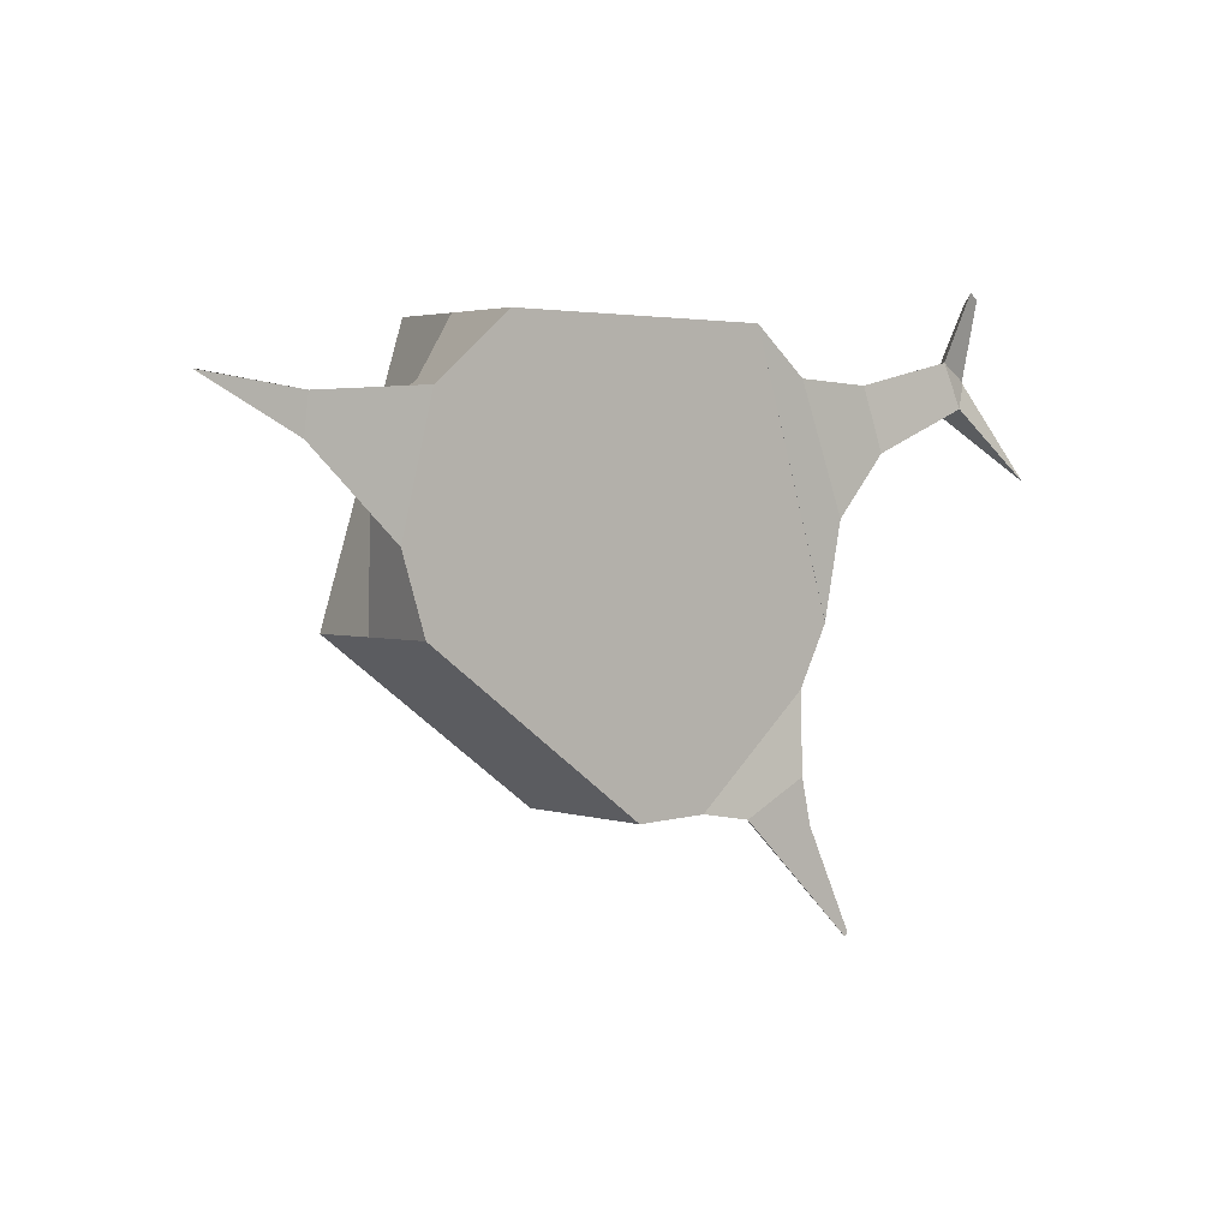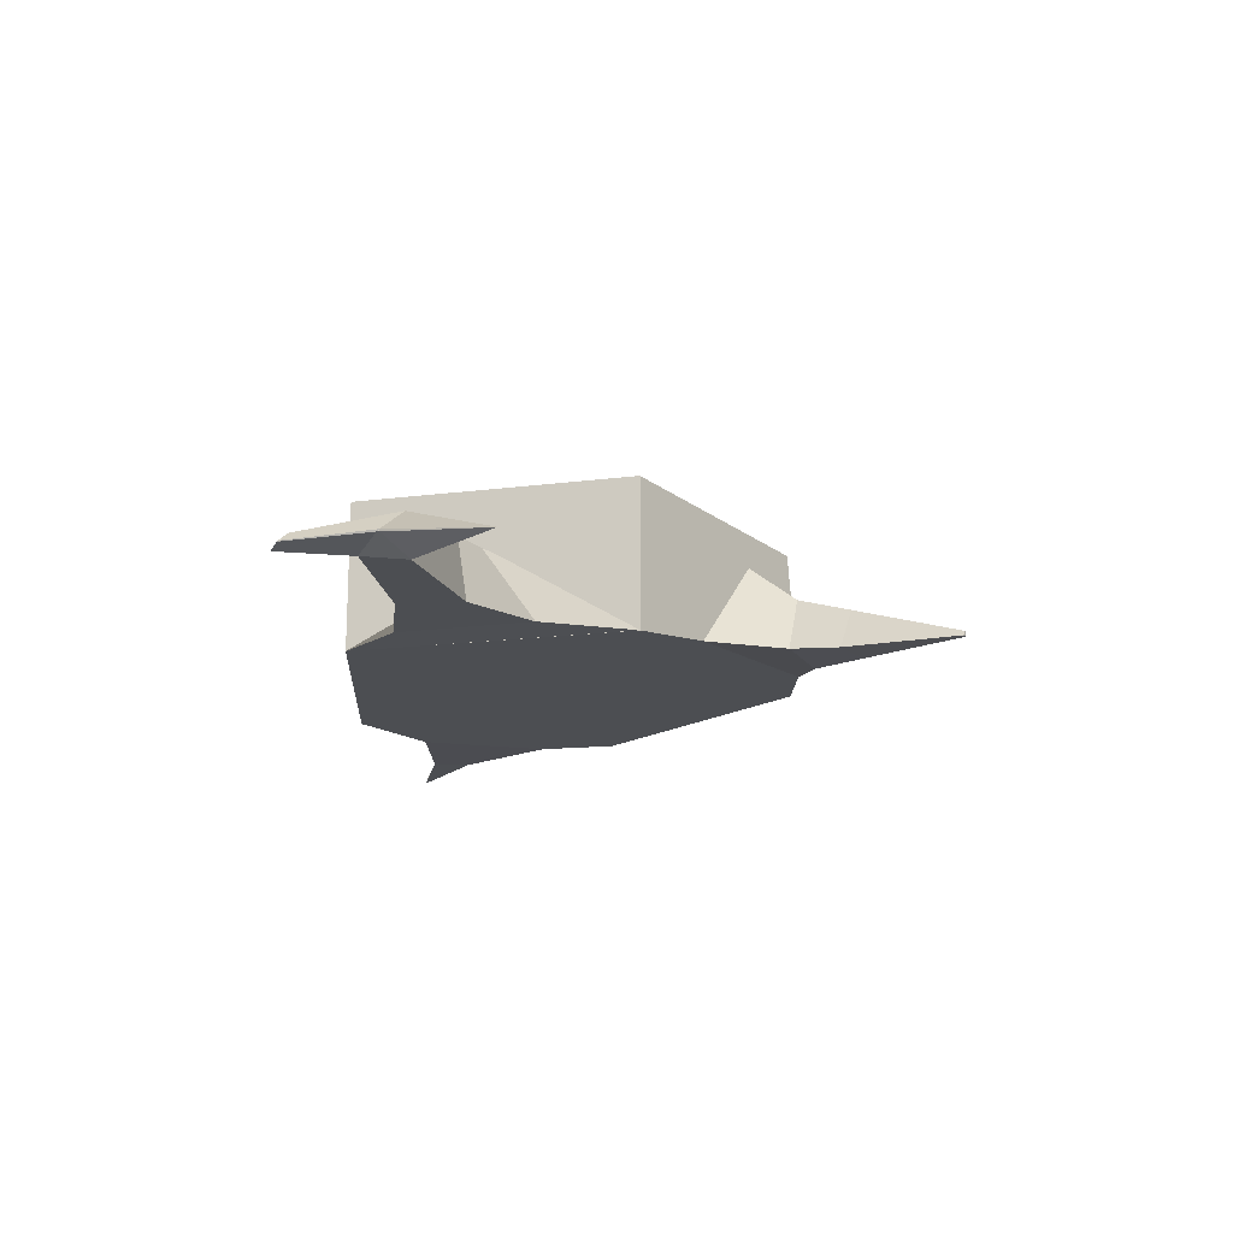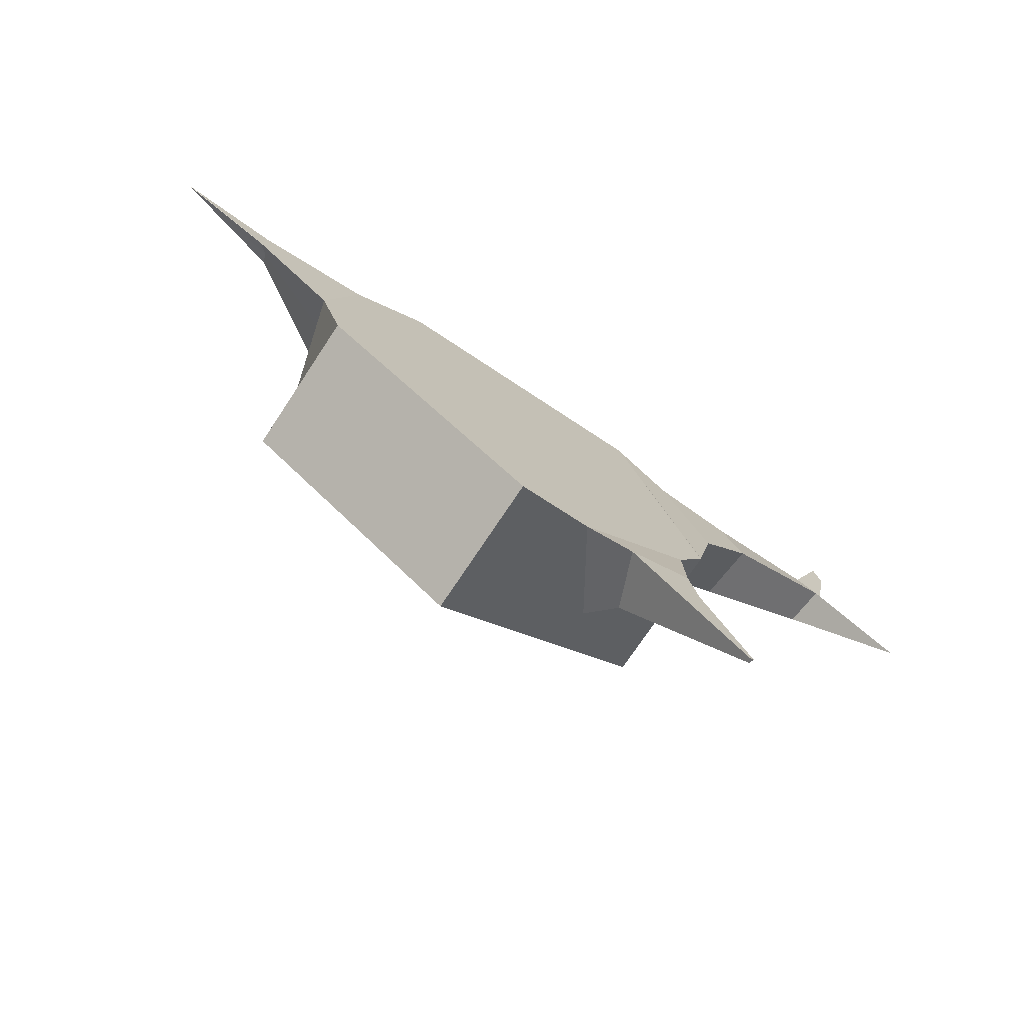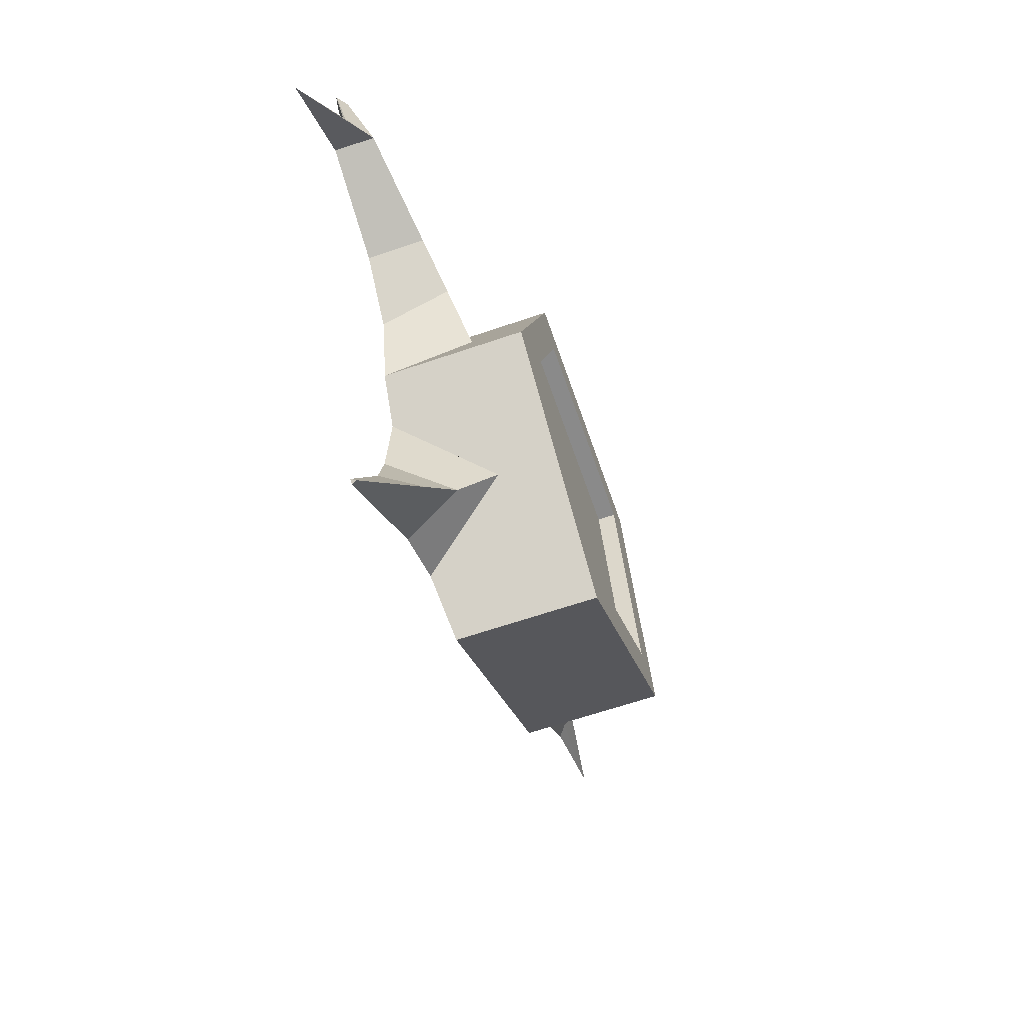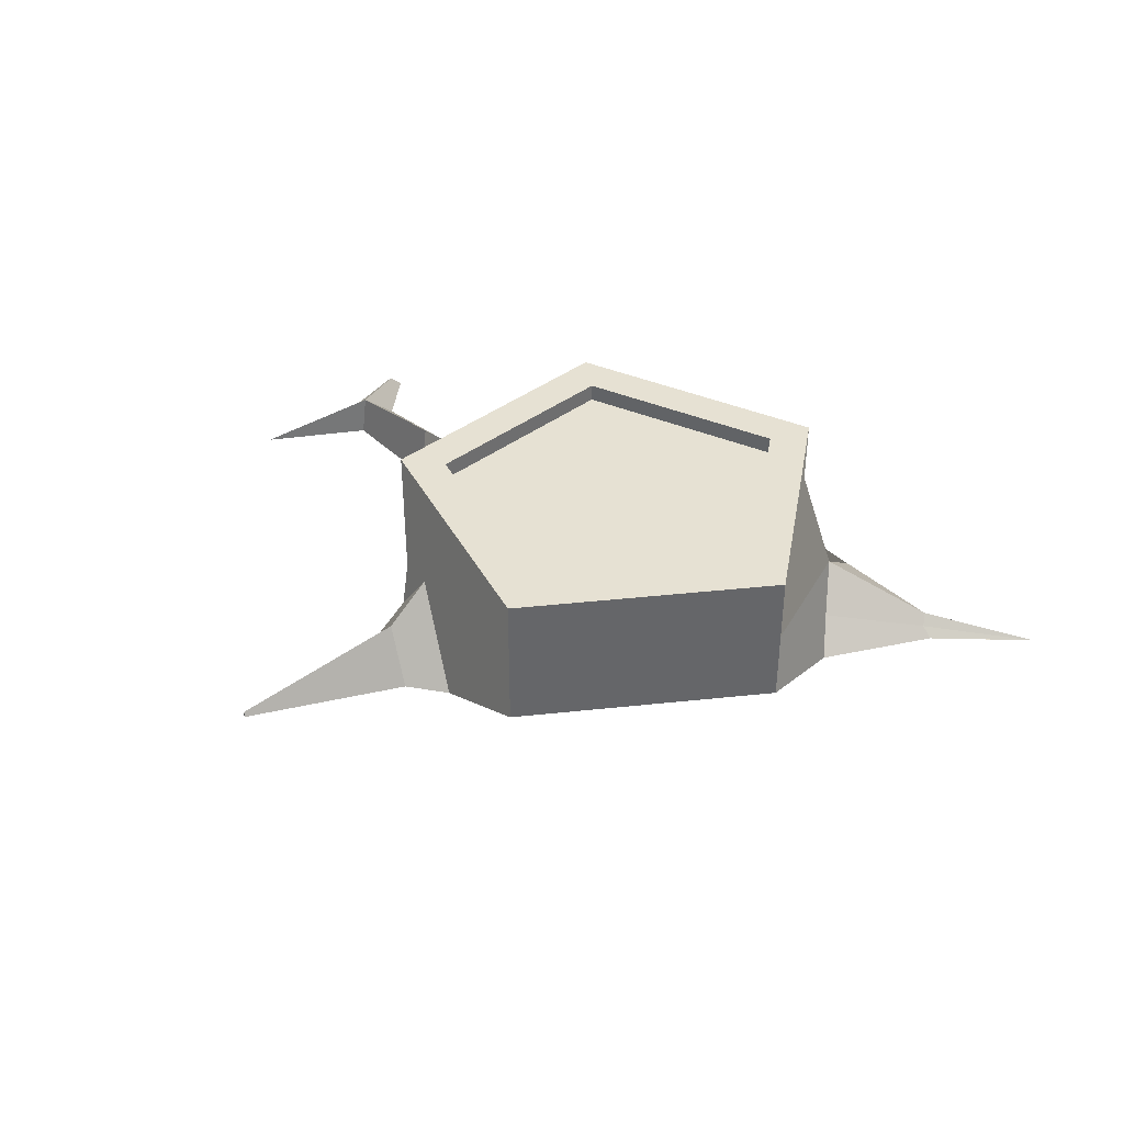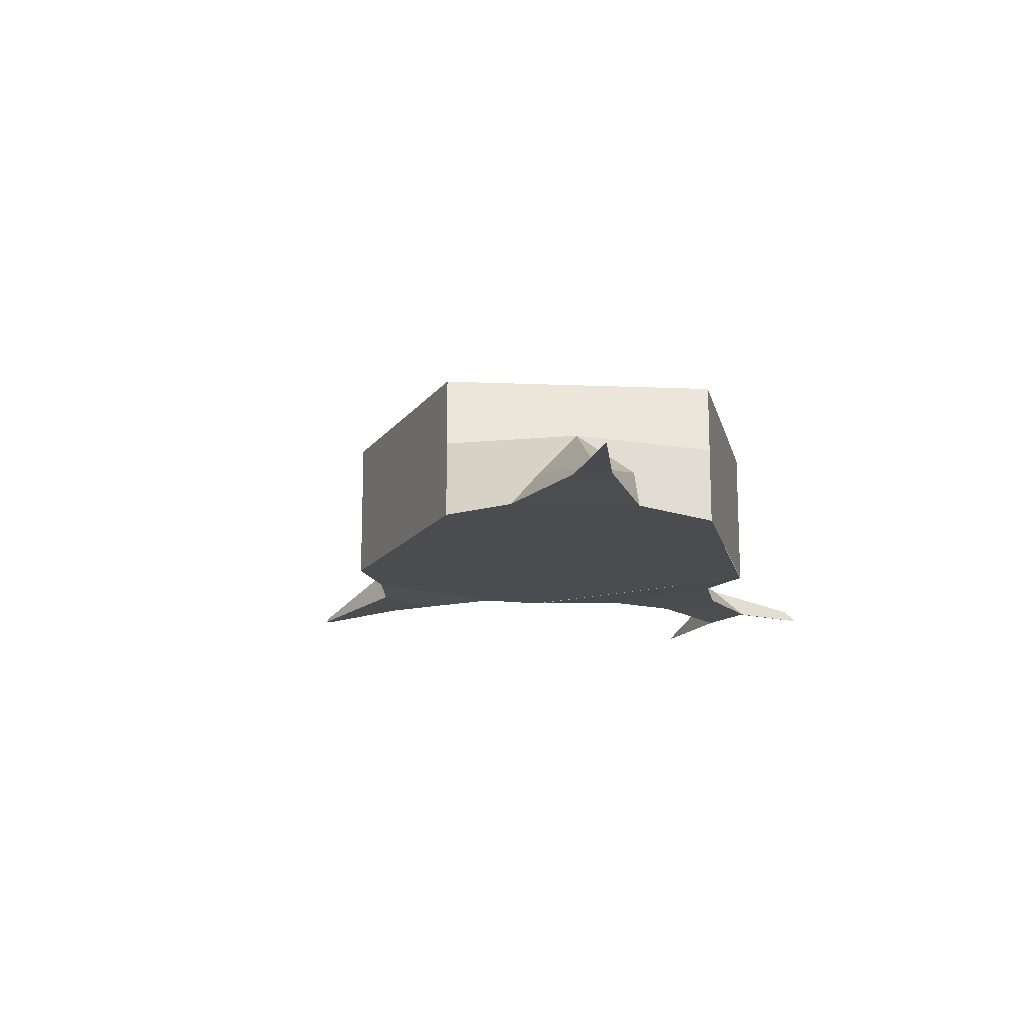
<metadata>
{"format":"obj","ext":"obj","renderer":"f3d","projection":"perspective","resolution":1024,"background":"white","views":[{"elev":2.7,"azim":-41.4,"up":"+Z"},{"elev":-16.5,"azim":86.7,"up":"+Y"},{"elev":-73.8,"azim":-33.5,"up":"+Z"},{"elev":-63.5,"azim":109.1,"up":"+Z"},{"elev":38.6,"azim":-151.7,"up":"+Y"},{"elev":-14.9,"azim":-77.0,"up":"+Y"}]}
</metadata>
<code>
o Cylinder
v -20.85 0.8397 43.11
v -20.85 1.097 43.19
v -20.45 0.8397 43.4
v -20.54 1.097 43.42
v -20.61 0.8397 43.86
v -20.66 1.097 43.79
v -21.1 0.8397 43.86
v -21.05 1.097 43.79
v -21.25 0.8397 43.4
v -21.17 1.097 43.42
v -20.45 1.097 43.4
v -20.85 1.097 43.11
v -20.61 1.097 43.86
v -21.1 1.097 43.86
v -21.25 1.097 43.4
v -20.54 1.064 43.42
v -20.85 1.064 43.19
v -20.66 1.064 43.79
v -21.05 1.064 43.79
v -21.17 1.064 43.42
v -20.85 0.9761 43.11
v -20.45 0.9761 43.4
v -20.61 0.9761 43.86
v -21.1 0.9761 43.86
v -21.25 0.9761 43.4
v -20.72 0.8397 43.11
v -20.51 0.8397 43.29
v -20.62 0.9977 43.2
v -20.45 0.8401 43.4
v -20.6 0.8405 43.86
v -20.52 0.9761 43.61
v -20.42 0.828 42.89
v -20.41 0.828 42.9
v -20.41 0.8363 42.89
v -20.09 0.8713 43.79
v -20.09 0.8718 43.79
v -20.09 0.8754 43.79
v -20.13 0.9179 43.75
v -20.13 0.8438 43.74
v -20.15 0.8557 43.82
v -19.97 0.8406 43.63
v -19.97 0.8405 43.63
v -19.97 0.8413 43.62
v -19.97 0.8401 43.62
v -20.08 0.8502 43.93
v -20.08 0.8517 43.93
v -20.09 0.8686 43.91
v -20.1 0.8437 43.94
v -20.32 0.8417 43.67
v -20.33 0.947 43.68
v -20.36 0.8477 43.78
v -20.42 0.8409 43.56
v -20.42 0.9615 43.65
v -20.5 0.8441 43.78
v -20.53 0.9021 43.05
v -20.56 0.8298 43.03
v -20.5 0.8298 43.07
v -20.63 0.8307 43.1
v -20.59 0.9351 43.13
v -20.51 0.8307 43.15
v -21.23 0.8394 43.75
v -21.29 0.8414 43.53
v -21.24 0.9761 43.64
v -21.26 0.9032 43.57
v -21.25 0.8985 43.74
v -21.62 0.8421 43.76
v -21.62 0.8421 43.76
v -21.62 0.8431 43.76
v -21.62 0.8426 43.76
v -21.62 0.8425 43.76
v -21.45 0.8434 43.67
v -21.43 0.8592 43.68
v -21.44 0.8434 43.74
v -21.42 0.858 43.72
v -21.42 0.8772 43.7
f 32 34 33
f 13 14 7 30
f 4 2 17 16
f 24 14 15 25 63
f 9 15 12 1
f 1 26 27 3 29 30 5 7 61 62 9
f 2 4 11 12
f 4 6 13 11
f 6 8 14 13
f 8 10 15 14
f 10 2 12 15
f 10 8 19 20
f 6 4 16 18
f 2 10 20 17
f 8 6 18 19
f 7 24 63 65 61
f 66 70 68 69 67
f 12 11 3 27 28 26 1
f 57 56 32 33
f 56 55 34 32
f 55 57 33 34
f 37 35 42 41
f 35 37 36
f 40 36 45 48
f 40 39 35 36
f 51 49 39 40
f 50 51 40 38
f 49 50 38 39
f 44 43 41 42
f 39 38 43 44
f 35 39 44 42
f 38 37 41 43
f 47 48 45 46
f 37 38 47 46
f 36 37 46 45
f 38 40 48 47
f 52 53 50 49
f 53 54 51 50
f 54 52 49 51
f 30 29 52 54
f 31 30 54 53
f 29 31 53 52
f 59 60 57 55
f 58 59 55 56
f 60 58 56 57
f 27 26 58 60
f 26 28 59 58
f 28 27 60 59
f 11 13 30 3
f 62 64 63 25 9
f 71 73 66 67
f 73 74 70 66
f 75 72 69 68
f 74 75 68 70
f 65 63 75 74
f 63 64 72 75
f 61 65 74 73
f 62 61 73 71
f 64 62 71 72
f 72 71 69
f 16 17 20 19 18
l 21 12
l 22 3
l 23 5
l 1 21
l 11 22
l 13 23

</code>
